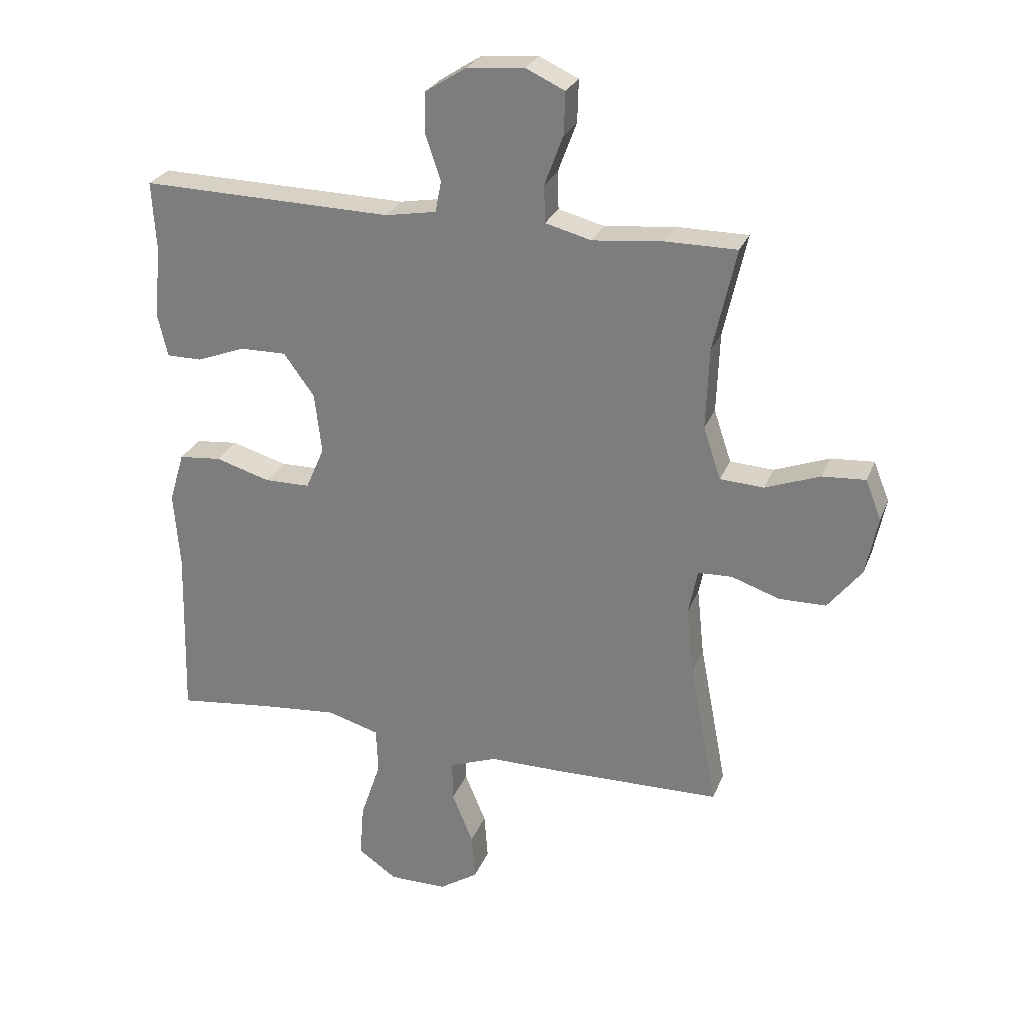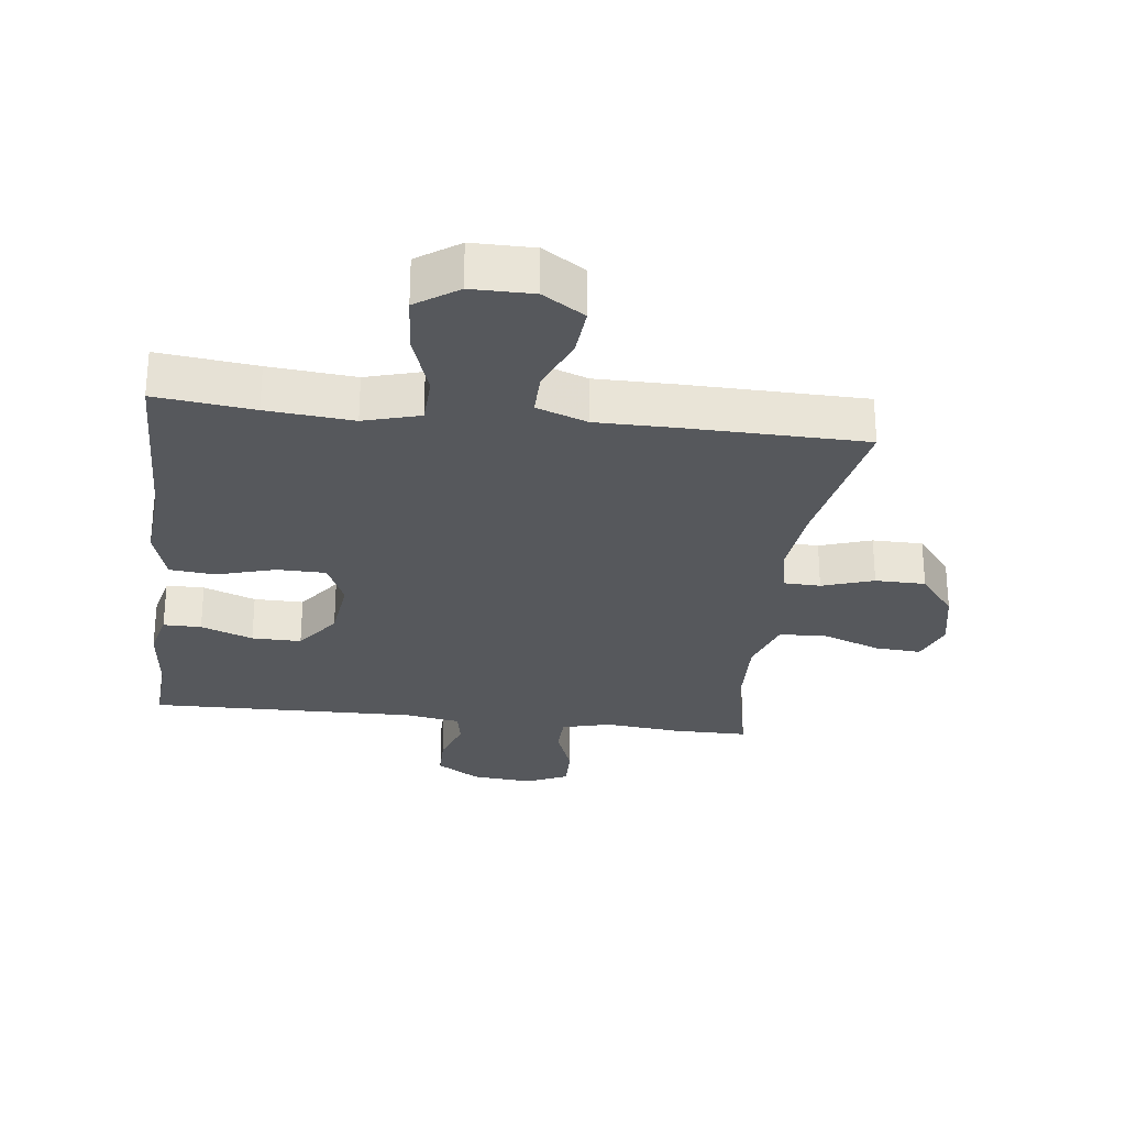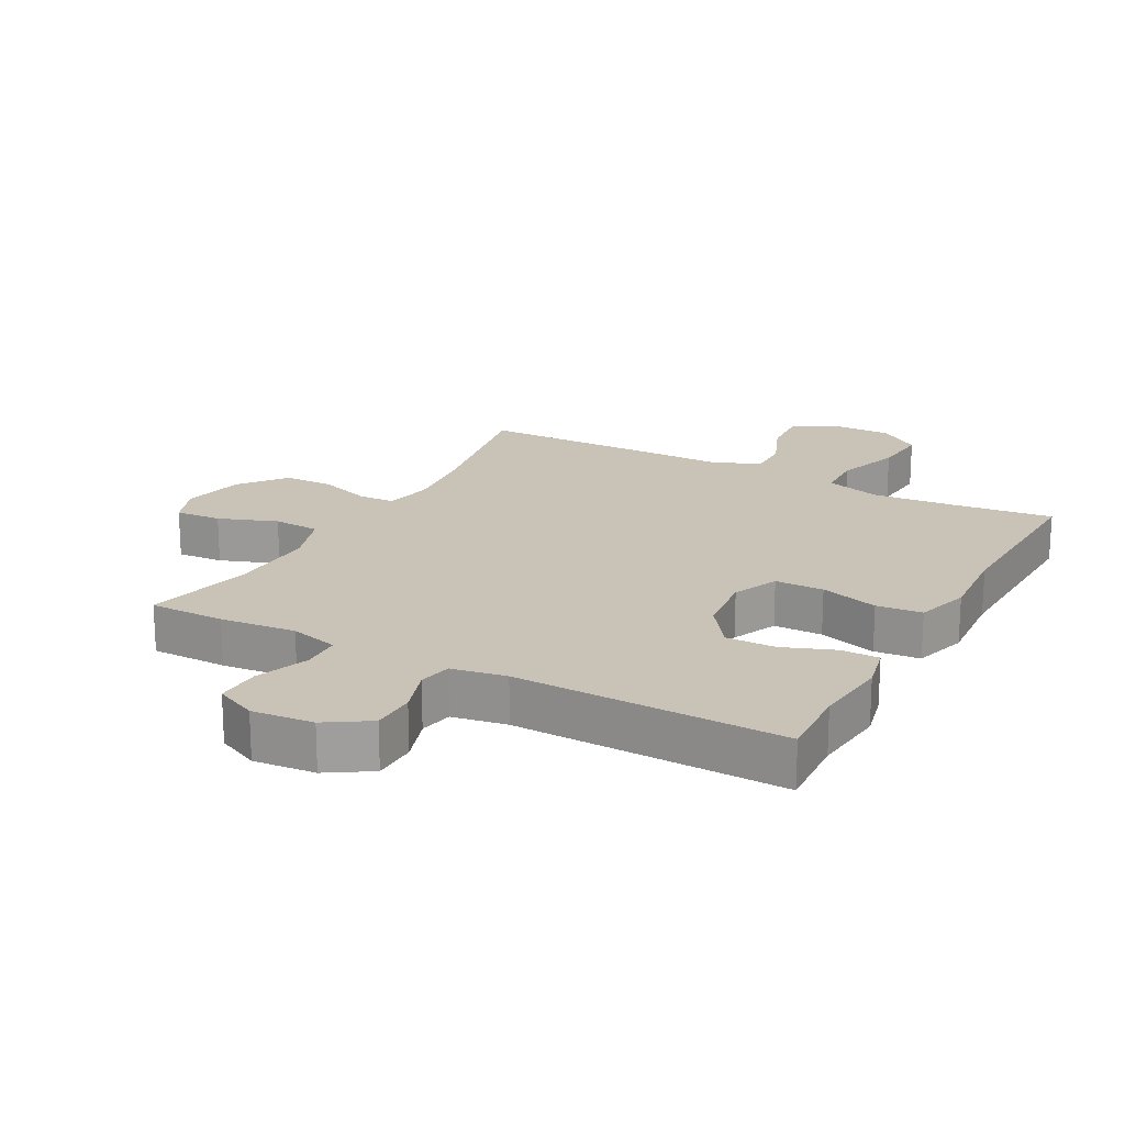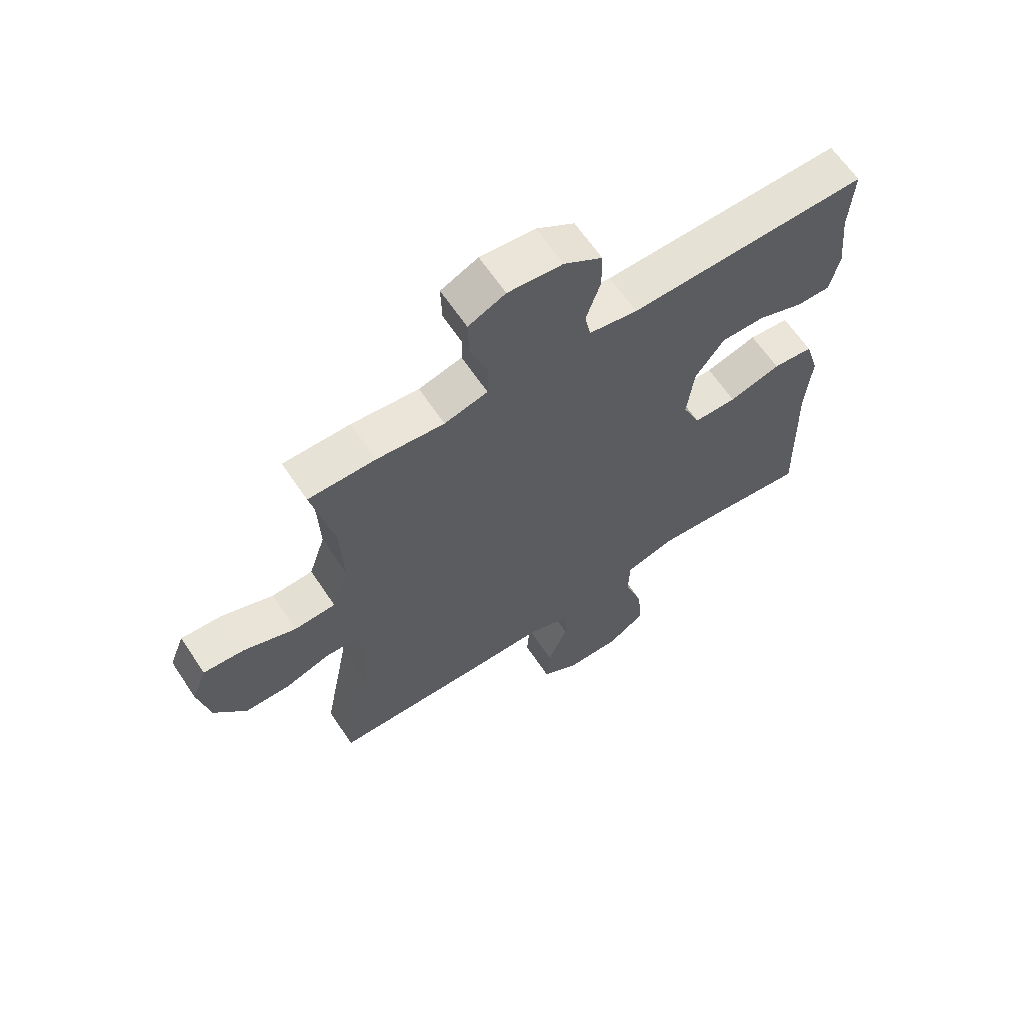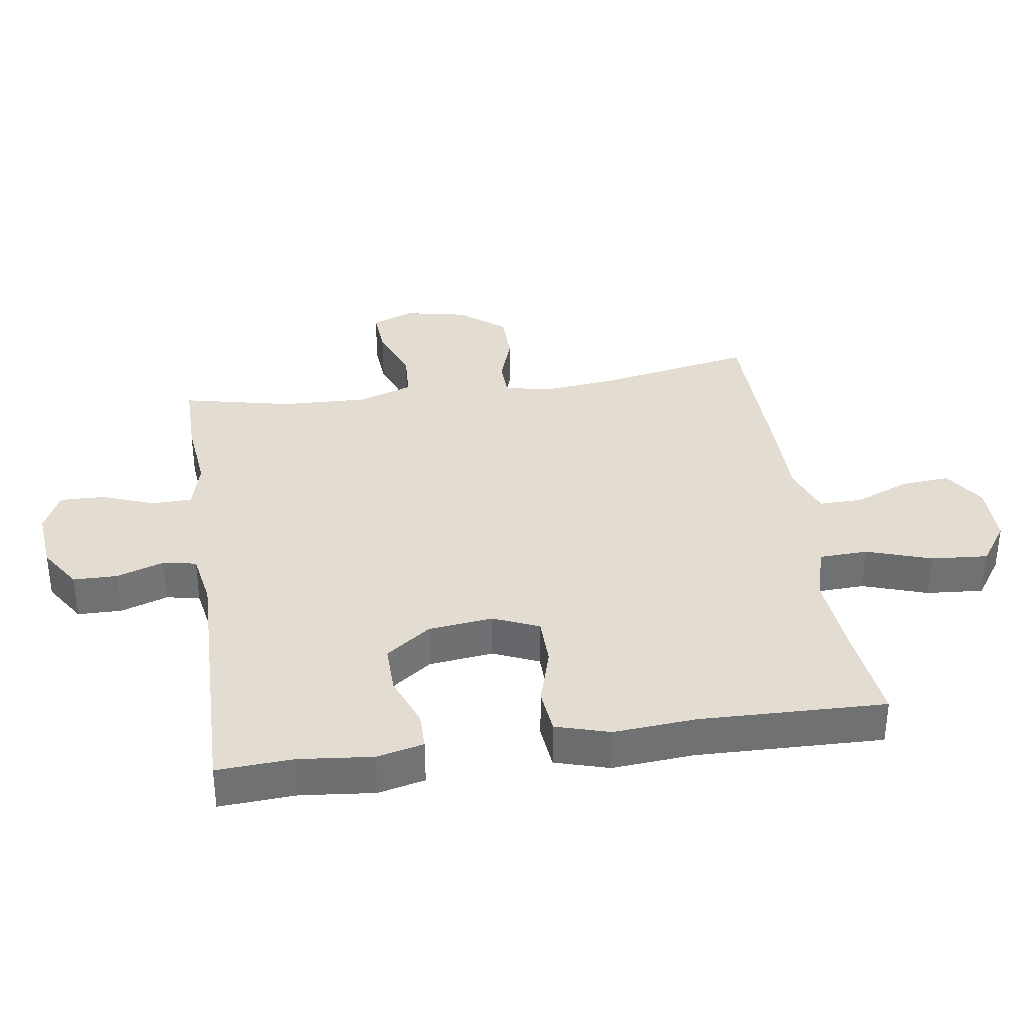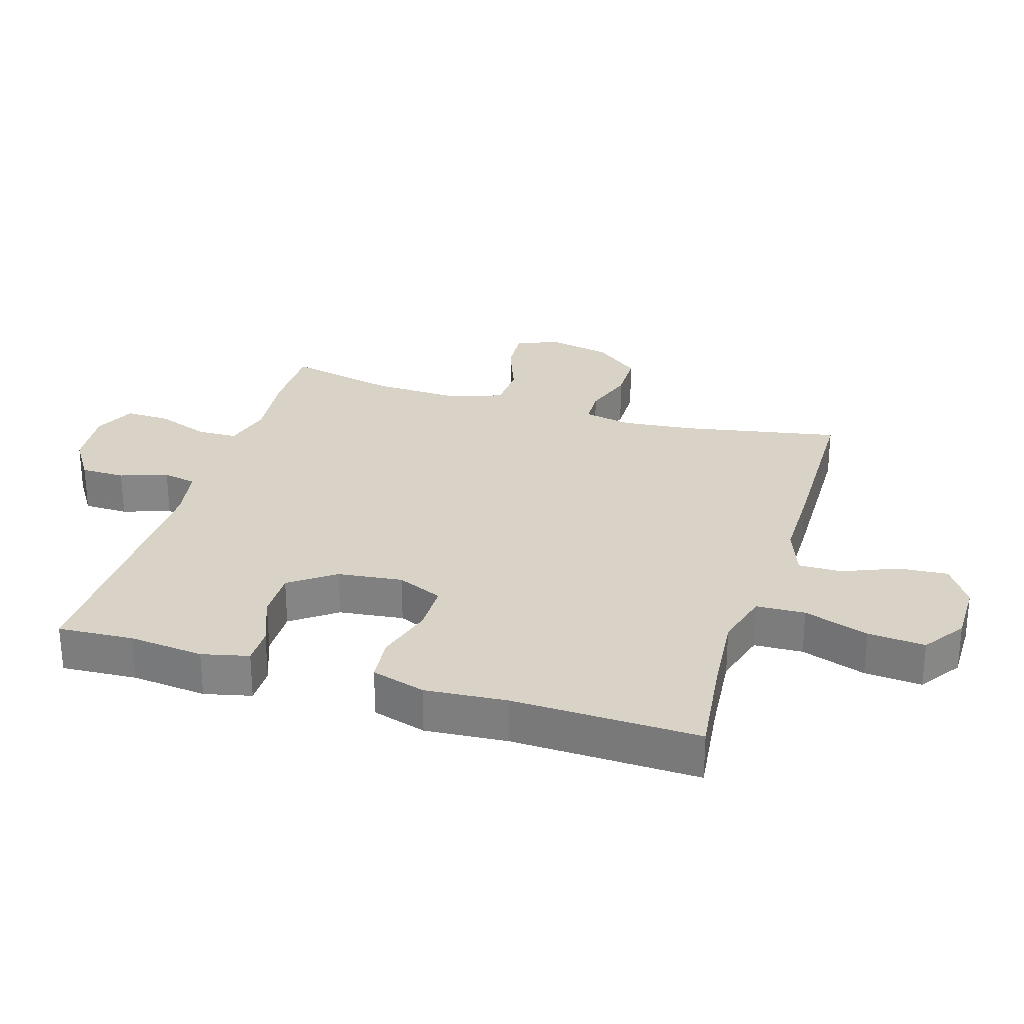
<metadata>
{"format":"obj","ext":"obj","renderer":"f3d","projection":"perspective","resolution":1024,"background":"white","views":[{"elev":26.7,"azim":-161.4,"up":"+Z"},{"elev":-27.8,"azim":173.0,"up":"+Y"},{"elev":19.5,"azim":28.6,"up":"+Y"},{"elev":63.8,"azim":-33.7,"up":"+Z"},{"elev":35.2,"azim":81.5,"up":"+Y"},{"elev":28.1,"azim":107.0,"up":"+Y"}]}
</metadata>
<code>
v 0.5 0.07 -0.5
v 0.347 0.07 -0.482
v 0.213 0.07 -0.47
v 0.126 0.07 -0.495
v 0.123 0.07 -0.571
v 0.157 0.07 -0.672
v 0.164 0.07 -0.761
v 0.099 0.07 -0.806
v 0.003 0.07 -0.806
v -0.062 0.07 -0.764
v -0.056 0.07 -0.687
v -0.021 0.07 -0.602
v -0.02 0.07 -0.534
v -0.099 0.07 -0.505
v -0.222 0.07 -0.505
v -0.5 0.07 -0.5
v -0.454 0.07 -0.256
v -0.442 0.07 -0.142
v -0.457 0.07 -0.068
v -0.514 0.07 -0.066
v -0.594 0.07 -0.093
v -0.672 0.07 -0.092
v -0.728 0.07 -0.021
v -0.748 0.07 0.077
v -0.722 0.07 0.143
v -0.65 0.07 0.138
v -0.559 0.07 0.104
v -0.486 0.07 0.108
v -0.457 0.07 0.195
v -0.462 0.07 0.329
v -0.5 0.07 0.5
v -0.382 0.07 0.5
v -0.264 0.07 0.488
v -0.188 0.07 0.508
v -0.186 0.07 0.57
v -0.217 0.07 0.653
v -0.219 0.07 0.723
v -0.154 0.07 0.753
v -0.058 0.07 0.744
v 0.009 0.07 0.701
v 0.01 0.07 0.632
v -0.015 0.07 0.558
v -0.005 0.07 0.506
v 0.08 0.07 0.491
v 0.5 0.07 0.5
v 0.493 0.07 0.382
v 0.505 0.07 0.266
v 0.488 0.07 0.193
v 0.429 0.07 0.193
v 0.348 0.07 0.224
v 0.271 0.07 0.225
v 0.22 0.07 0.155
v 0.208 0.07 0.054
v 0.239 0.07 -0.017
v 0.315 0.07 -0.018
v 0.406 0.07 0.009
v 0.477 0.07 0.002
v 0.502 0.07 -0.082
v 0.492 0.07 -0.21
v 0.5 0 -0.5
v 0.347 0 -0.482
v 0.213 0 -0.47
v 0.126 0 -0.495
v 0.123 0 -0.571
v 0.157 0 -0.672
v 0.164 0 -0.761
v 0.099 0 -0.806
v 0.003 0 -0.806
v -0.062 0 -0.764
v -0.056 0 -0.687
v -0.021 0 -0.602
v -0.02 0 -0.534
v -0.099 0 -0.505
v -0.222 0 -0.505
v -0.5 0 -0.5
v -0.454 0 -0.256
v -0.442 0 -0.142
v -0.457 0 -0.068
v -0.514 0 -0.066
v -0.594 0 -0.093
v -0.672 0 -0.092
v -0.728 0 -0.021
v -0.748 0 0.077
v -0.722 0 0.143
v -0.65 0 0.138
v -0.559 0 0.104
v -0.486 0 0.108
v -0.457 0 0.195
v -0.462 0 0.329
v -0.5 0 0.5
v -0.382 0 0.5
v -0.264 0 0.488
v -0.188 0 0.508
v -0.186 0 0.57
v -0.217 0 0.653
v -0.219 0 0.723
v -0.154 0 0.753
v -0.058 0 0.744
v 0.009 0 0.701
v 0.01 0 0.632
v -0.015 0 0.558
v -0.005 0 0.506
v 0.08 0 0.491
v 0.5 0 0.5
v 0.493 0 0.382
v 0.505 0 0.266
v 0.488 0 0.193
v 0.429 0 0.193
v 0.348 0 0.224
v 0.271 0 0.225
v 0.22 0 0.155
v 0.208 0 0.054
v 0.239 0 -0.017
v 0.315 0 -0.018
v 0.406 0 0.009
v 0.477 0 0.002
v 0.502 0 -0.082
v 0.492 0 -0.21
f 56 57 58 59
f 55 56 59 1
f 54 55 1 2
f 53 54 2 3
f 47 48 49 50
f 46 47 50 51
f 44 45 46 51
f 43 44 51 52
f 39 40 41 42
f 39 42 43
f 38 39 43
f 35 36 37 38
f 34 35 38 43
f 33 34 43 52
f 30 31 32 33
f 29 30 33 52
f 24 25 26 27
f 24 27 28
f 23 24 28
f 20 21 22 23
f 19 20 23 28
f 18 19 28 29
f 14 15 16 17
f 13 14 17 18
f 9 10 11 12
f 9 12 13
f 8 9 13
f 5 6 7 8
f 4 5 8 13
f 53 3 4 13
f 29 52 53
f 13 18 29 53
f 118 117 116 115
f 60 118 115 114
f 61 60 114 113
f 62 61 113 112
f 109 108 107 106
f 110 109 106 105
f 110 105 104 103
f 111 110 103 102
f 101 100 99 98
f 102 101 98
f 102 98 97
f 97 96 95 94
f 102 97 94 93
f 111 102 93 92
f 92 91 90 89
f 111 92 89 88
f 86 85 84 83
f 87 86 83
f 87 83 82
f 82 81 80 79
f 87 82 79 78
f 88 87 78 77
f 76 75 74 73
f 77 76 73 72
f 71 70 69 68
f 72 71 68
f 72 68 67
f 67 66 65 64
f 72 67 64 63
f 72 63 62 112
f 112 111 88
f 112 88 77 72
f 1 60 61 2
f 2 61 62 3
f 3 62 63 4
f 4 63 64 5
f 5 64 65 6
f 6 65 66 7
f 7 66 67 8
f 8 67 68 9
f 9 68 69 10
f 10 69 70 11
f 11 70 71 12
f 12 71 72 13
f 13 72 73 14
f 14 73 74 15
f 15 74 75 16
f 16 75 76 17
f 17 76 77 18
f 18 77 78 19
f 19 78 79 20
f 20 79 80 21
f 21 80 81 22
f 22 81 82 23
f 23 82 83 24
f 24 83 84 25
f 25 84 85 26
f 26 85 86 27
f 27 86 87 28
f 28 87 88 29
f 29 88 89 30
f 30 89 90 31
f 31 90 91 32
f 32 91 92 33
f 33 92 93 34
f 34 93 94 35
f 35 94 95 36
f 36 95 96 37
f 37 96 97 38
f 38 97 98 39
f 39 98 99 40
f 40 99 100 41
f 41 100 101 42
f 42 101 102 43
f 43 102 103 44
f 44 103 104 45
f 45 104 105 46
f 46 105 106 47
f 47 106 107 48
f 48 107 108 49
f 49 108 109 50
f 50 109 110 51
f 51 110 111 52
f 52 111 112 53
f 53 112 113 54
f 54 113 114 55
f 55 114 115 56
f 56 115 116 57
f 57 116 117 58
f 58 117 118 59
f 59 118 60 1

</code>
